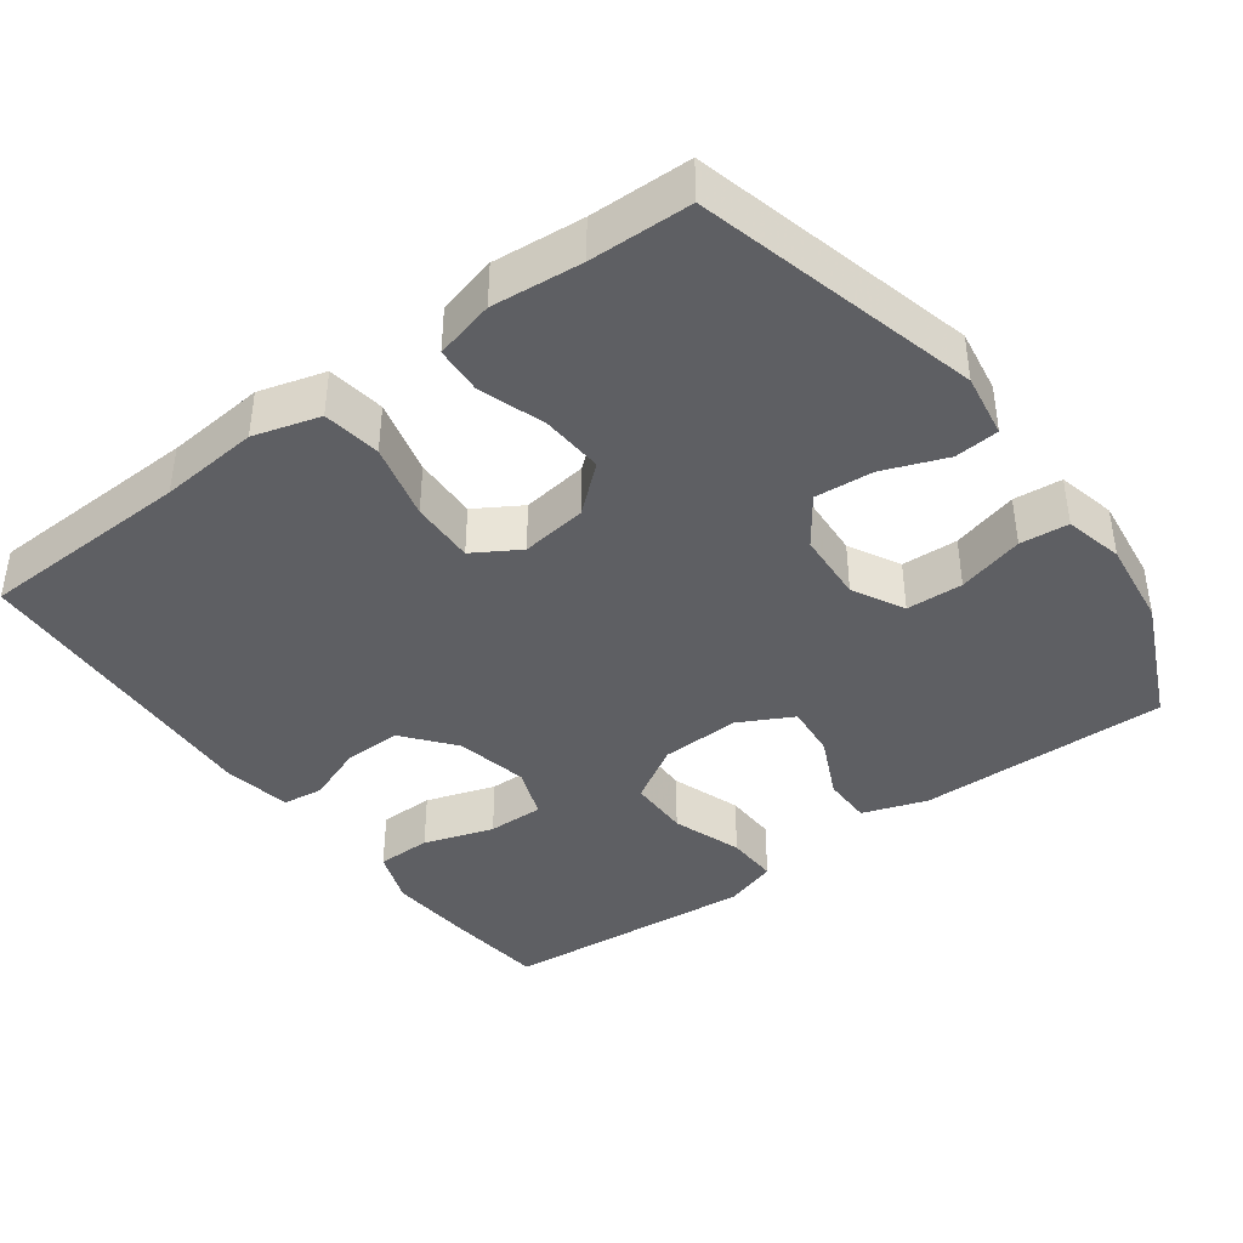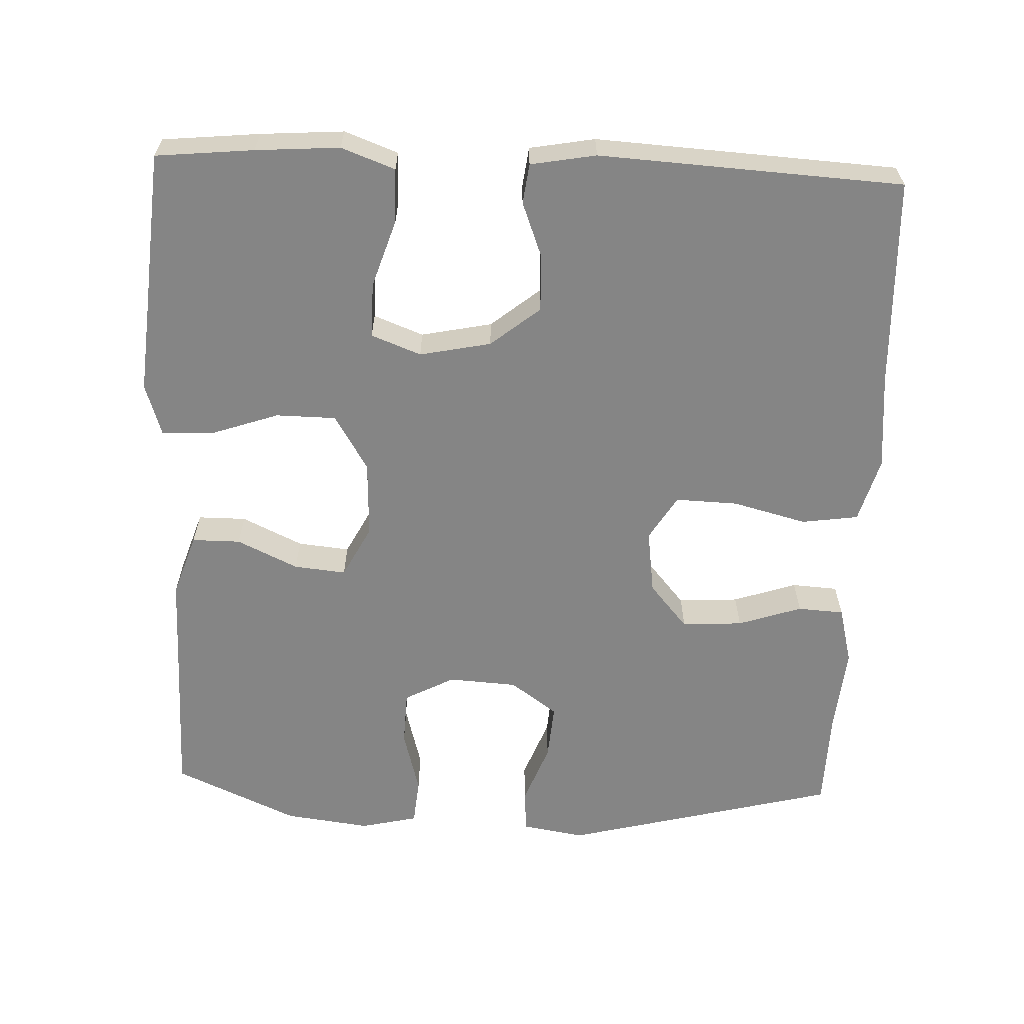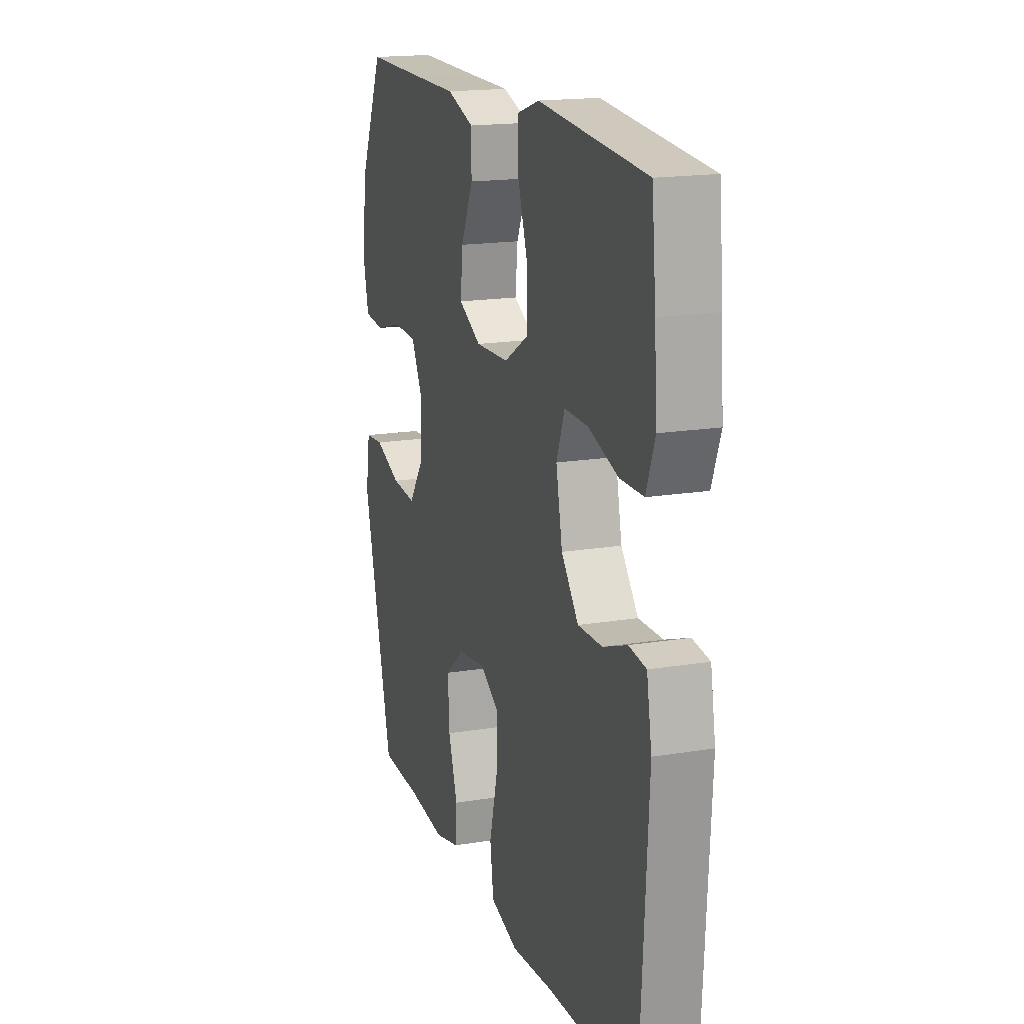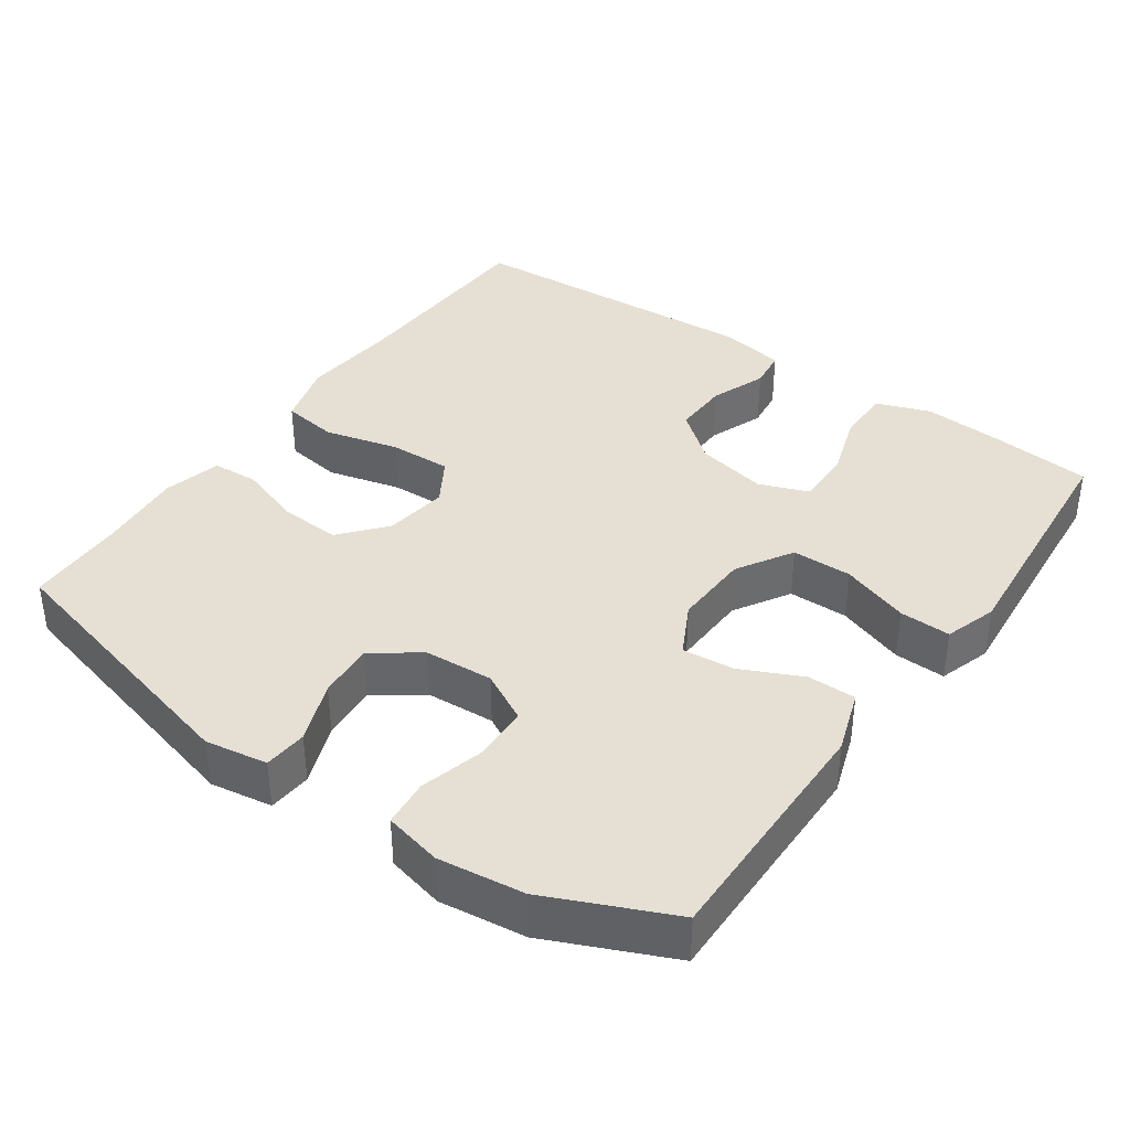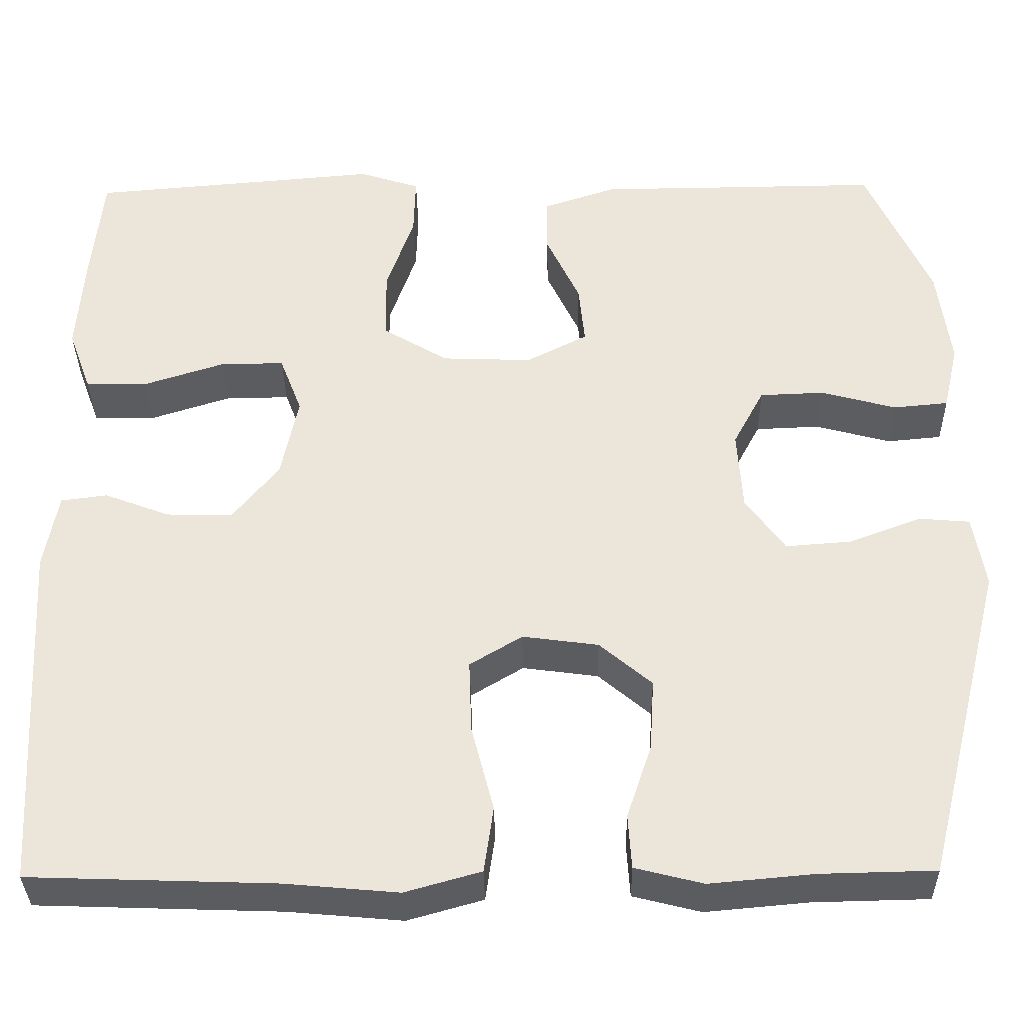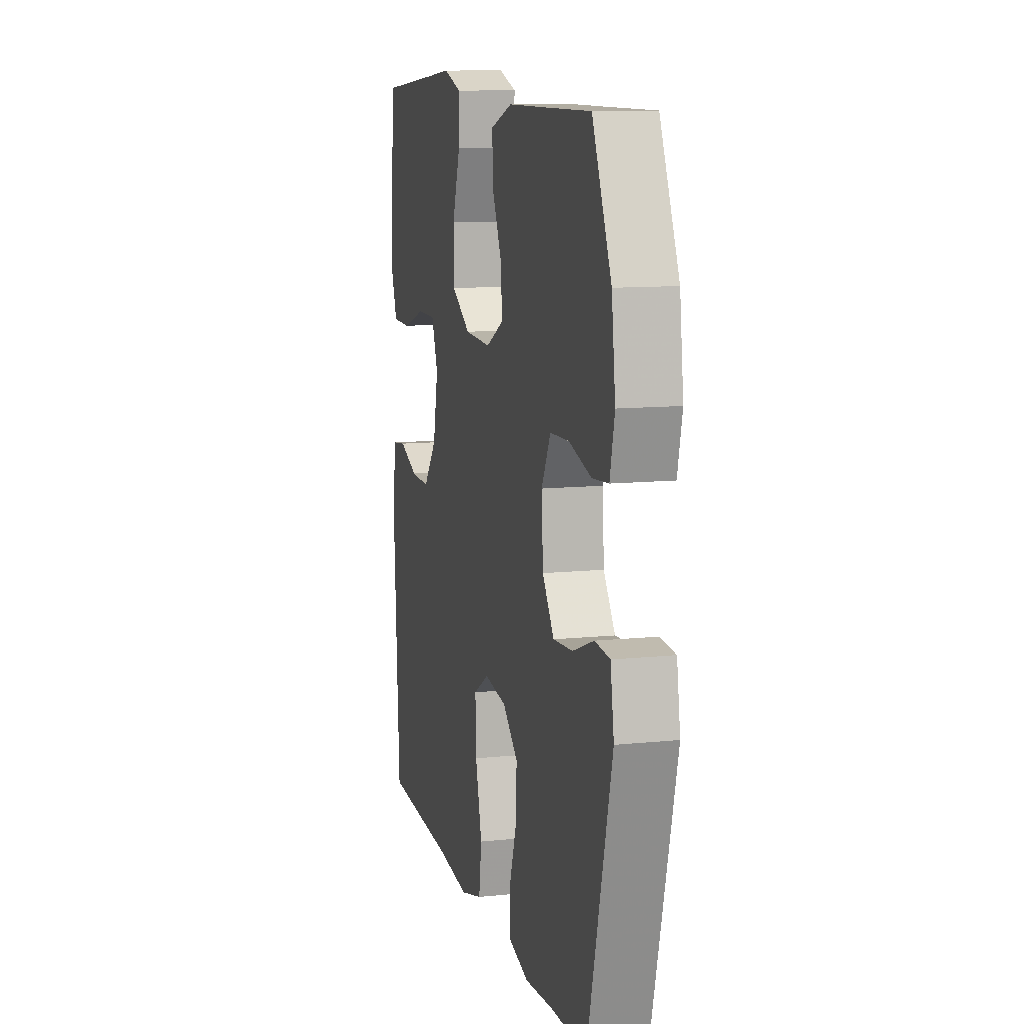
<metadata>
{"format":"obj","ext":"obj","renderer":"f3d","projection":"perspective","resolution":1024,"background":"white","views":[{"elev":-40.5,"azim":-143.5,"up":"+Y"},{"elev":-61.8,"azim":87.7,"up":"+Y"},{"elev":17.4,"azim":71.8,"up":"+Z"},{"elev":38.2,"azim":-54.9,"up":"+Y"},{"elev":-34.9,"azim":-179.1,"up":"+Z"},{"elev":11.2,"azim":-104.1,"up":"+Z"}]}
</metadata>
<code>
v 0.5 0.07 -0.5
v 0.215 0.07 -0.51
v 0.083 0.07 -0.522
v -0.005 0.07 -0.497
v -0.016 0.07 -0.42
v 0.01 0.07 -0.319
v 0.013 0.07 -0.234
v -0.048 0.07 -0.197
v -0.136 0.07 -0.209
v -0.197 0.07 -0.261
v -0.192 0.07 -0.344
v -0.163 0.07 -0.431
v -0.167 0.07 -0.494
v -0.246 0.07 -0.514
v -0.366 0.07 -0.503
v -0.5 0.07 -0.5
v -0.595 0.07 -0.126
v -0.581 0.07 -0.041
v -0.522 0.07 -0.036
v -0.438 0.07 -0.068
v -0.361 0.07 -0.074
v -0.315 0.07 -0.01
v -0.309 0.07 0.084
v -0.345 0.07 0.152
v -0.42 0.07 0.155
v -0.508 0.07 0.131
v -0.572 0.07 0.137
v -0.59 0.07 0.215
v -0.575 0.07 0.332
v -0.5 0.07 0.5
v -0.304 0.07 0.498
v -0.168 0.07 0.497
v -0.082 0.07 0.468
v -0.082 0.07 0.402
v -0.121 0.07 0.319
v -0.128 0.07 0.248
v -0.057 0.07 0.211
v 0.048 0.07 0.215
v 0.124 0.07 0.261
v 0.125 0.07 0.343
v 0.093 0.07 0.436
v 0.091 0.07 0.506
v 0.162 0.07 0.529
v 0.276 0.07 0.519
v 0.5 0.07 0.5
v 0.513 0.07 0.367
v 0.521 0.07 0.253
v 0.494 0.07 0.18
v 0.421 0.07 0.179
v 0.328 0.07 0.209
v 0.253 0.07 0.21
v 0.227 0.07 0.142
v 0.247 0.07 0.045
v 0.301 0.07 -0.022
v 0.378 0.07 -0.02
v 0.454 0.07 0.009
v 0.508 0.07 0.002
v 0.524 0.07 -0.087
v 0.5 0 -0.5
v 0.215 0 -0.51
v 0.083 0 -0.522
v -0.005 0 -0.497
v -0.016 0 -0.42
v 0.01 0 -0.319
v 0.013 0 -0.234
v -0.048 0 -0.197
v -0.136 0 -0.209
v -0.197 0 -0.261
v -0.192 0 -0.344
v -0.163 0 -0.431
v -0.167 0 -0.494
v -0.246 0 -0.514
v -0.366 0 -0.503
v -0.5 0 -0.5
v -0.595 0 -0.126
v -0.581 0 -0.041
v -0.522 0 -0.036
v -0.438 0 -0.068
v -0.361 0 -0.074
v -0.315 0 -0.01
v -0.309 0 0.084
v -0.345 0 0.152
v -0.42 0 0.155
v -0.508 0 0.131
v -0.572 0 0.137
v -0.59 0 0.215
v -0.575 0 0.332
v -0.5 0 0.5
v -0.304 0 0.498
v -0.168 0 0.497
v -0.082 0 0.468
v -0.082 0 0.402
v -0.121 0 0.319
v -0.128 0 0.248
v -0.057 0 0.211
v 0.048 0 0.215
v 0.124 0 0.261
v 0.125 0 0.343
v 0.093 0 0.436
v 0.091 0 0.506
v 0.162 0 0.529
v 0.276 0 0.519
v 0.5 0 0.5
v 0.513 0 0.367
v 0.521 0 0.253
v 0.494 0 0.18
v 0.421 0 0.179
v 0.328 0 0.209
v 0.253 0 0.21
v 0.227 0 0.142
v 0.247 0 0.045
v 0.301 0 -0.022
v 0.378 0 -0.02
v 0.454 0 0.009
v 0.508 0 0.002
v 0.524 0 -0.087
f 55 56 57 58
f 54 55 58 1
f 53 54 1 2
f 52 53 2 3
f 47 48 49 50
f 47 50 51
f 44 45 46 47
f 44 47 51
f 43 44 51 52
f 40 41 42 43
f 39 40 43 52
f 32 33 34 35
f 31 32 35 36
f 30 31 36
f 29 30 36
f 28 29 36 37
f 25 26 27 28
f 24 25 28 37
f 17 18 19 20
f 15 16 17 20
f 15 20 21
f 14 15 21 22
f 11 12 13 14
f 10 11 14 22
f 3 4 5 6
f 3 6 7
f 38 39 52 3
f 23 24 37 38
f 9 10 22 23
f 8 9 23 38
f 7 8 38
f 3 7 38
f 116 115 114 113
f 59 116 113 112
f 60 59 112 111
f 61 60 111 110
f 108 107 106 105
f 109 108 105
f 105 104 103 102
f 109 105 102
f 110 109 102 101
f 101 100 99 98
f 110 101 98 97
f 93 92 91 90
f 94 93 90 89
f 94 89 88
f 94 88 87
f 95 94 87 86
f 86 85 84 83
f 95 86 83 82
f 78 77 76 75
f 78 75 74 73
f 79 78 73
f 80 79 73 72
f 72 71 70 69
f 80 72 69 68
f 64 63 62 61
f 65 64 61
f 61 110 97 96
f 96 95 82 81
f 81 80 68 67
f 96 81 67 66
f 96 66 65
f 96 65 61
f 1 59 60 2
f 2 60 61 3
f 3 61 62 4
f 4 62 63 5
f 5 63 64 6
f 6 64 65 7
f 7 65 66 8
f 8 66 67 9
f 9 67 68 10
f 10 68 69 11
f 11 69 70 12
f 12 70 71 13
f 13 71 72 14
f 14 72 73 15
f 15 73 74 16
f 16 74 75 17
f 17 75 76 18
f 18 76 77 19
f 19 77 78 20
f 20 78 79 21
f 21 79 80 22
f 22 80 81 23
f 23 81 82 24
f 24 82 83 25
f 25 83 84 26
f 26 84 85 27
f 27 85 86 28
f 28 86 87 29
f 29 87 88 30
f 30 88 89 31
f 31 89 90 32
f 32 90 91 33
f 33 91 92 34
f 34 92 93 35
f 35 93 94 36
f 36 94 95 37
f 37 95 96 38
f 38 96 97 39
f 39 97 98 40
f 40 98 99 41
f 41 99 100 42
f 42 100 101 43
f 43 101 102 44
f 44 102 103 45
f 45 103 104 46
f 46 104 105 47
f 47 105 106 48
f 48 106 107 49
f 49 107 108 50
f 50 108 109 51
f 51 109 110 52
f 52 110 111 53
f 53 111 112 54
f 54 112 113 55
f 55 113 114 56
f 56 114 115 57
f 57 115 116 58
f 58 116 59 1

</code>
